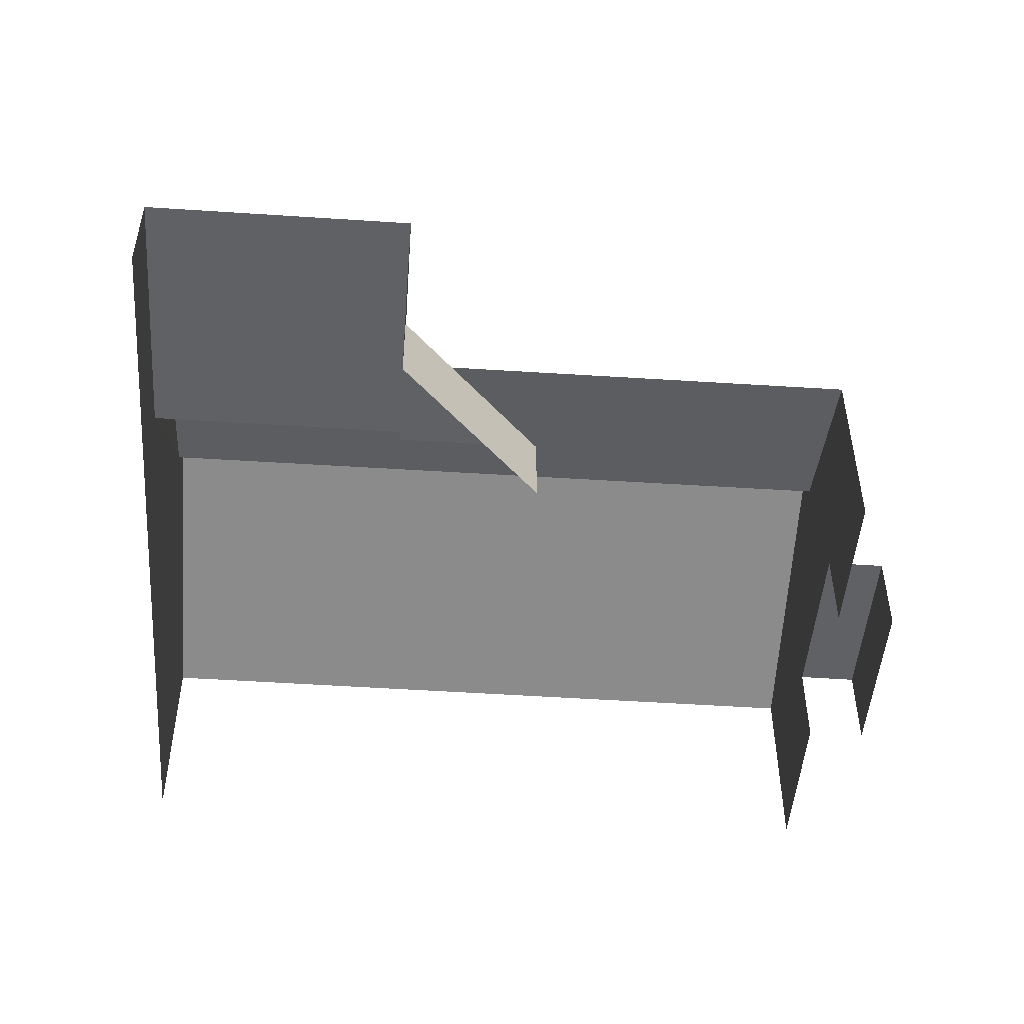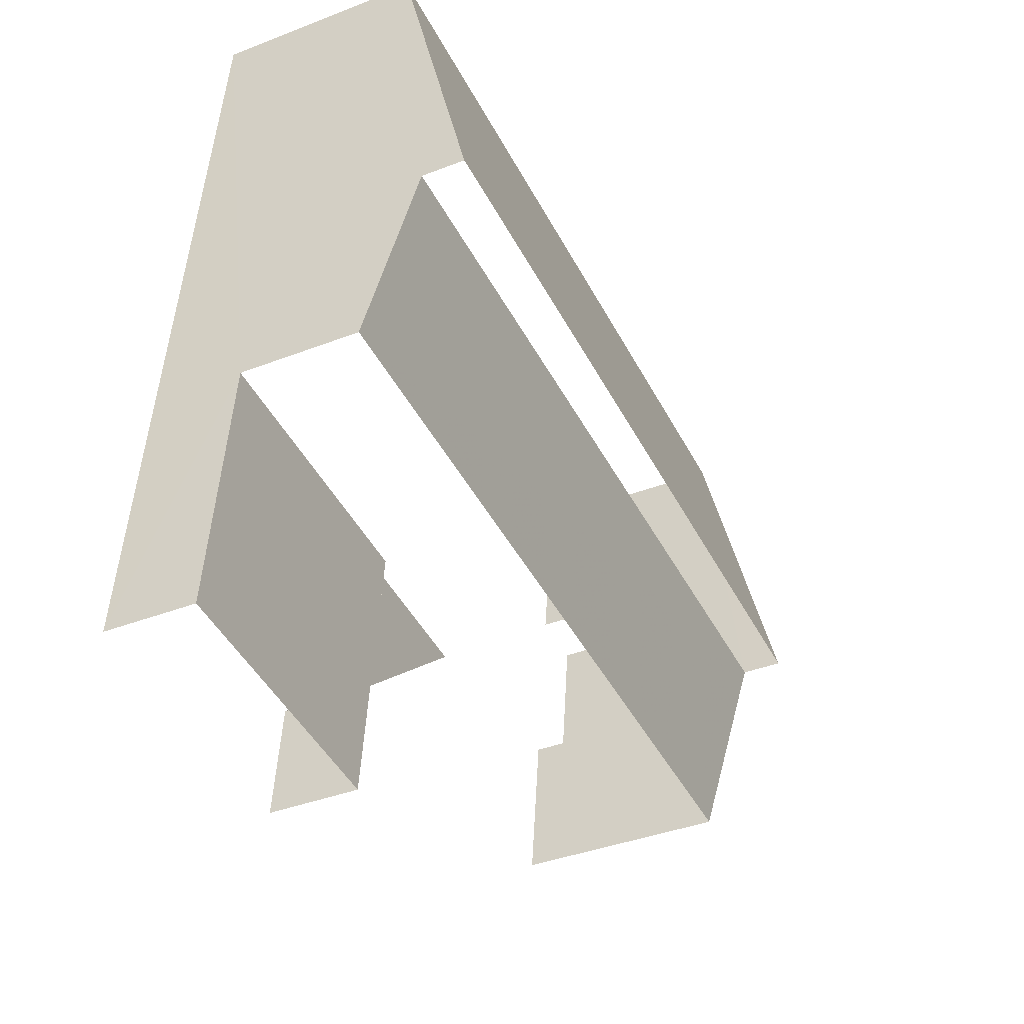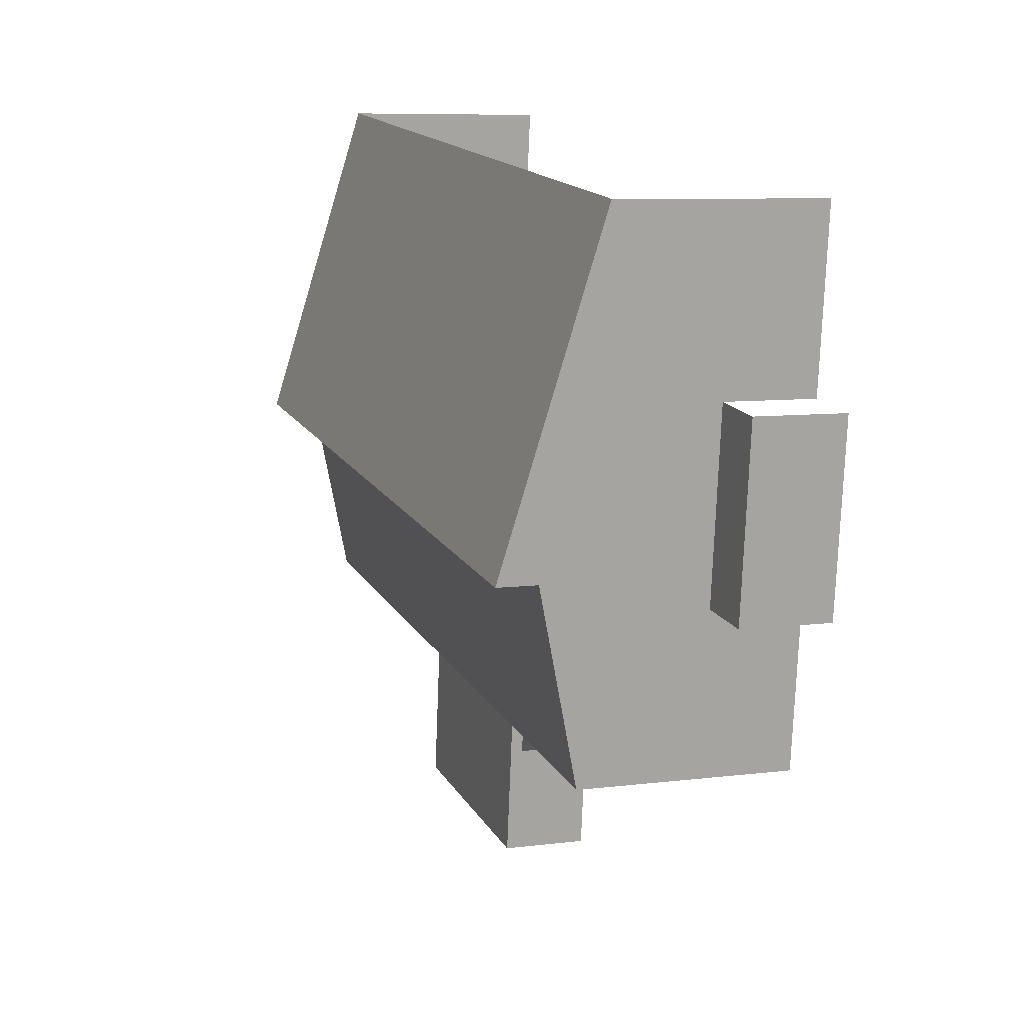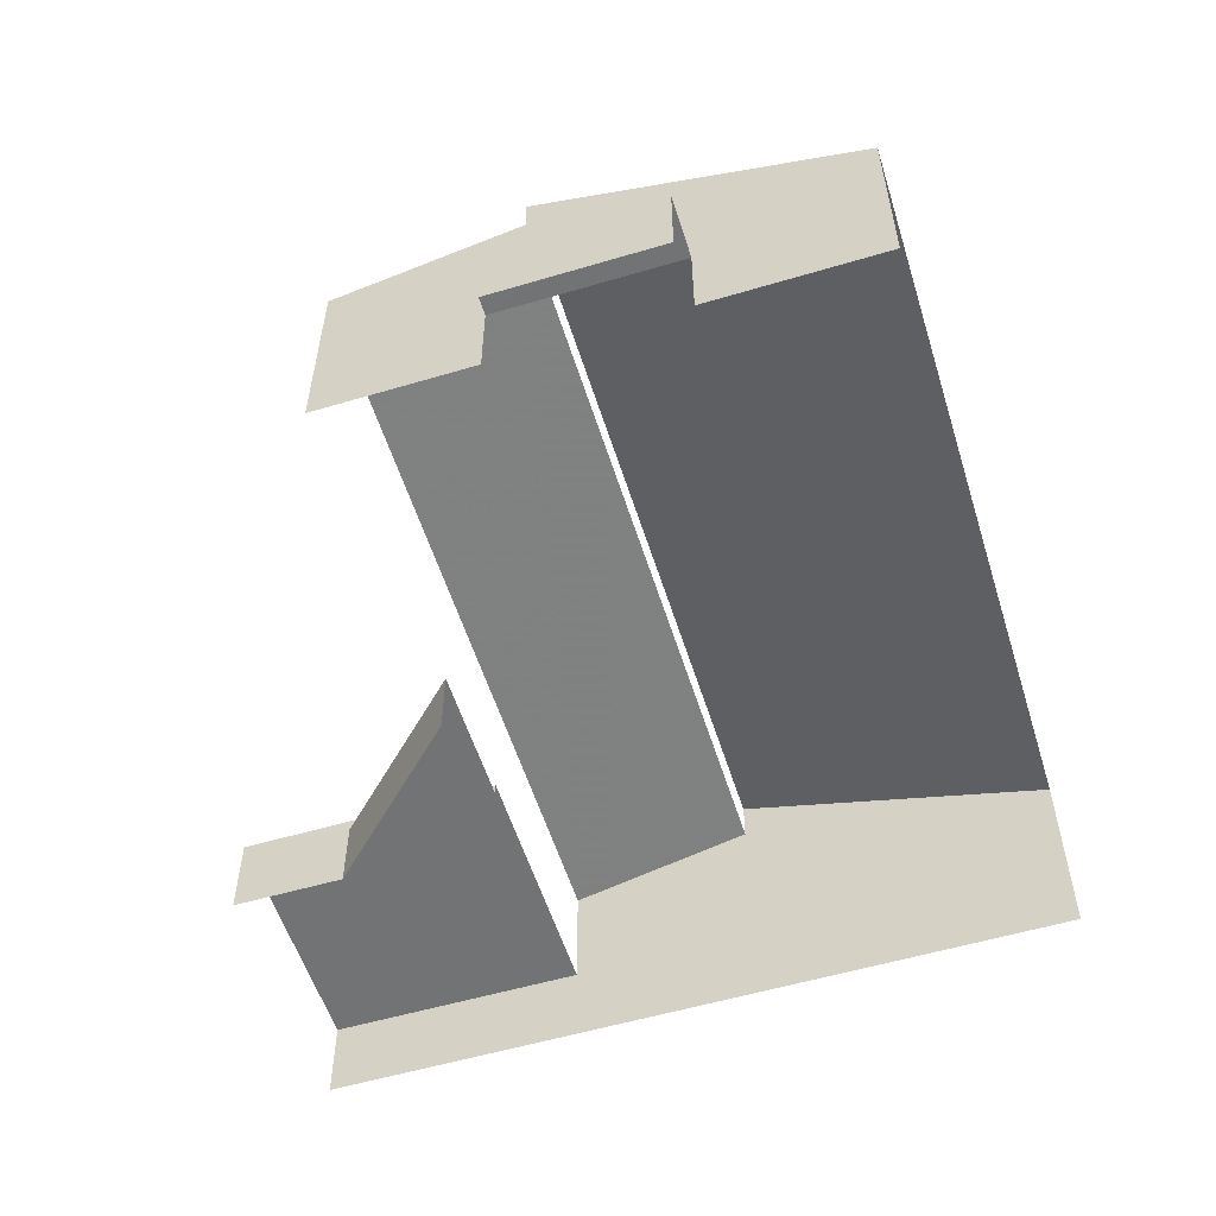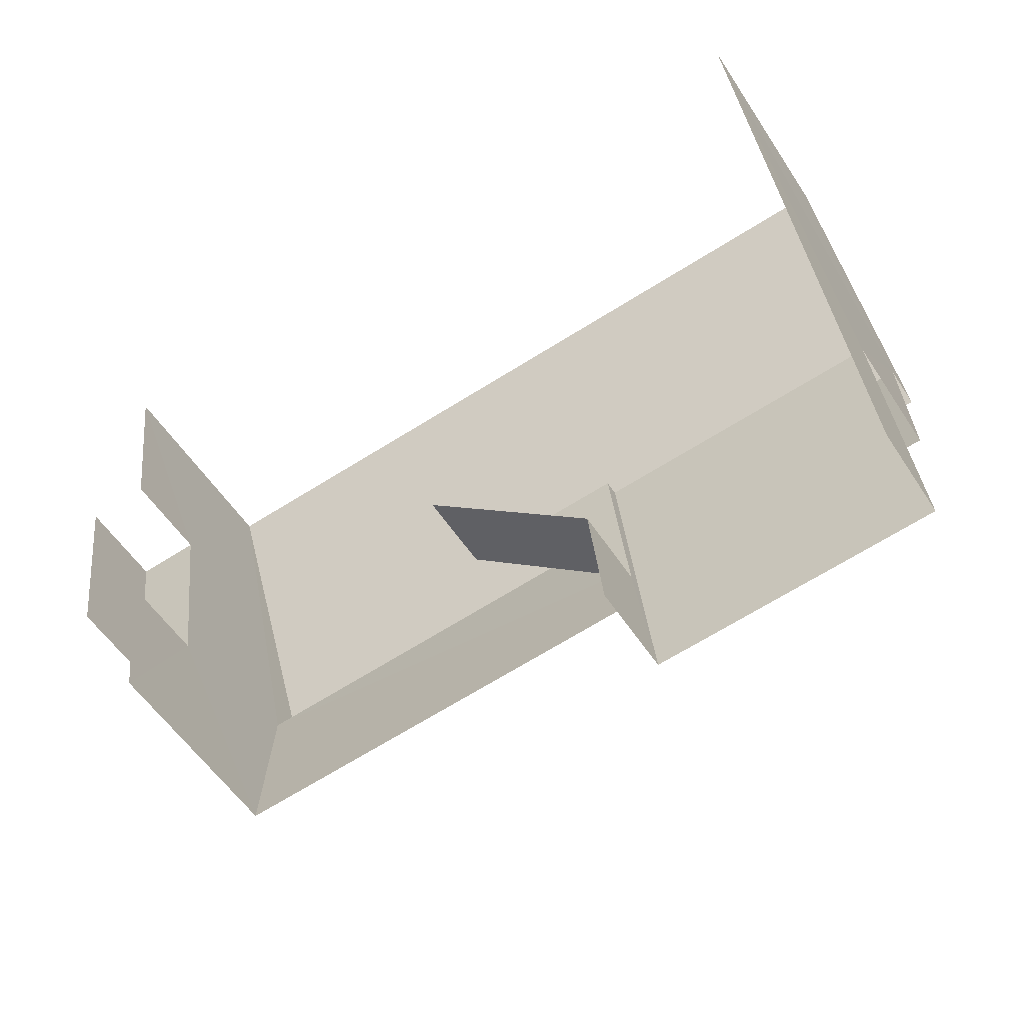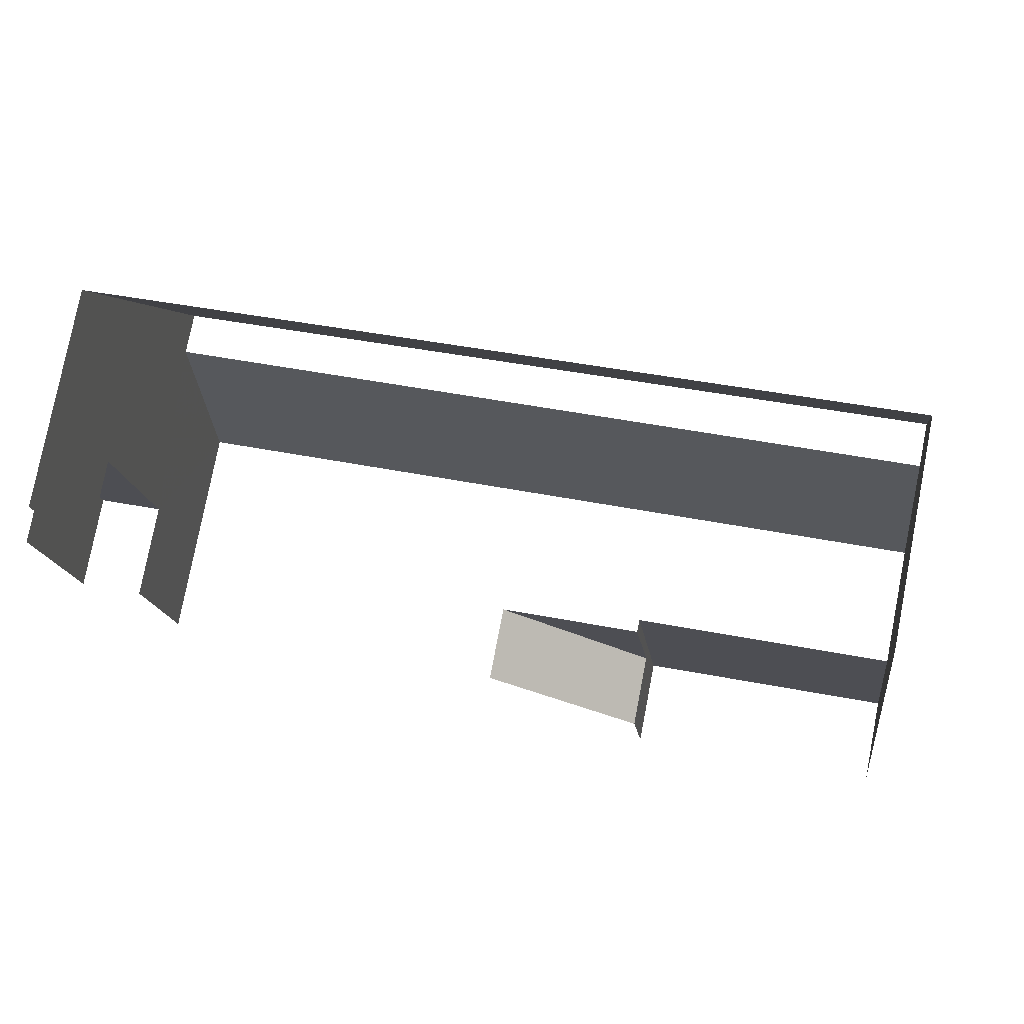
<metadata>
{"format":"obj","ext":"obj","renderer":"f3d","projection":"perspective","resolution":1024,"background":"white","views":[{"elev":-48.6,"azim":-10.9,"up":"+Z"},{"elev":-37.6,"azim":-63.4,"up":"+Y"},{"elev":8.1,"azim":70.4,"up":"+Y"},{"elev":-55.9,"azim":100.6,"up":"+Z"},{"elev":-53.1,"azim":-148.1,"up":"+Y"},{"elev":77.1,"azim":-169.1,"up":"+Y"}]}
</metadata>
<code>
v -2.202e+05 -1.237e+05 40.59
v -2.202e+05 -1.237e+05 40.59
v -2.202e+05 -1.237e+05 40.59
v -2.202e+05 -1.237e+05 40.59
v -2.202e+05 -1.237e+05 40.59
v -2.202e+05 -1.237e+05 40.59
v -2.202e+05 -1.237e+05 40.59
v -2.201e+05 -1.237e+05 40.59
v -2.202e+05 -1.237e+05 40.59
v -2.202e+05 -1.237e+05 40.59
v -2.202e+05 -1.237e+05 40.59
v -2.202e+05 -1.237e+05 53.38
v -2.202e+05 -1.237e+05 49.47
v -2.202e+05 -1.237e+05 49.56
v -2.202e+05 -1.237e+05 53.47
v -2.202e+05 -1.237e+05 44.47
v -2.202e+05 -1.237e+05 44.47
v -2.202e+05 -1.237e+05 44.47
v -2.202e+05 -1.237e+05 44.47
v -2.202e+05 -1.237e+05 51.65
v -2.202e+05 -1.237e+05 49.65
v -2.202e+05 -1.237e+05 49.72
v -2.202e+05 -1.237e+05 51.57
v -2.202e+05 -1.237e+05 44.54
v -2.202e+05 -1.237e+05 44.54
v -2.201e+05 -1.237e+05 44.54
v -2.202e+05 -1.237e+05 44.54
v -2.202e+05 -1.237e+05 43.9
v -2.202e+05 -1.237e+05 43.9
v -2.202e+05 -1.237e+05 43.9
f 1 2 3
f 4 3 5
f 6 4 5
f 7 2 8
f 7 8 9
f 10 7 11
f 5 3 10
f 3 2 10
f 10 2 7
f 2 26 8
f 2 27 26
f 13 1 3
f 14 13 3
f 17 4 6
f 18 17 6
f 7 9 25
f 24 7 25
f 23 12 15
f 23 20 12
f 10 11 29
f 11 22 29
f 16 21 19
f 16 22 21
f 30 29 16
f 29 22 16
f 12 13 14
f 15 12 14
f 16 17 18
f 16 19 17
f 20 21 22
f 20 23 21
f 24 25 26
f 27 24 26
f 28 29 30
f 26 9 8
f 26 25 9
f 28 10 29
f 28 5 10
f 1 13 27
f 1 27 2
f 13 12 20
f 11 7 24
f 11 24 22
f 24 20 22
f 27 20 24
f 13 20 27
f 15 14 23
f 14 3 23
f 19 4 17
f 19 3 4
f 21 23 19
f 23 3 19
f 6 28 18
f 18 28 16
f 6 5 28
f 16 28 30

</code>
